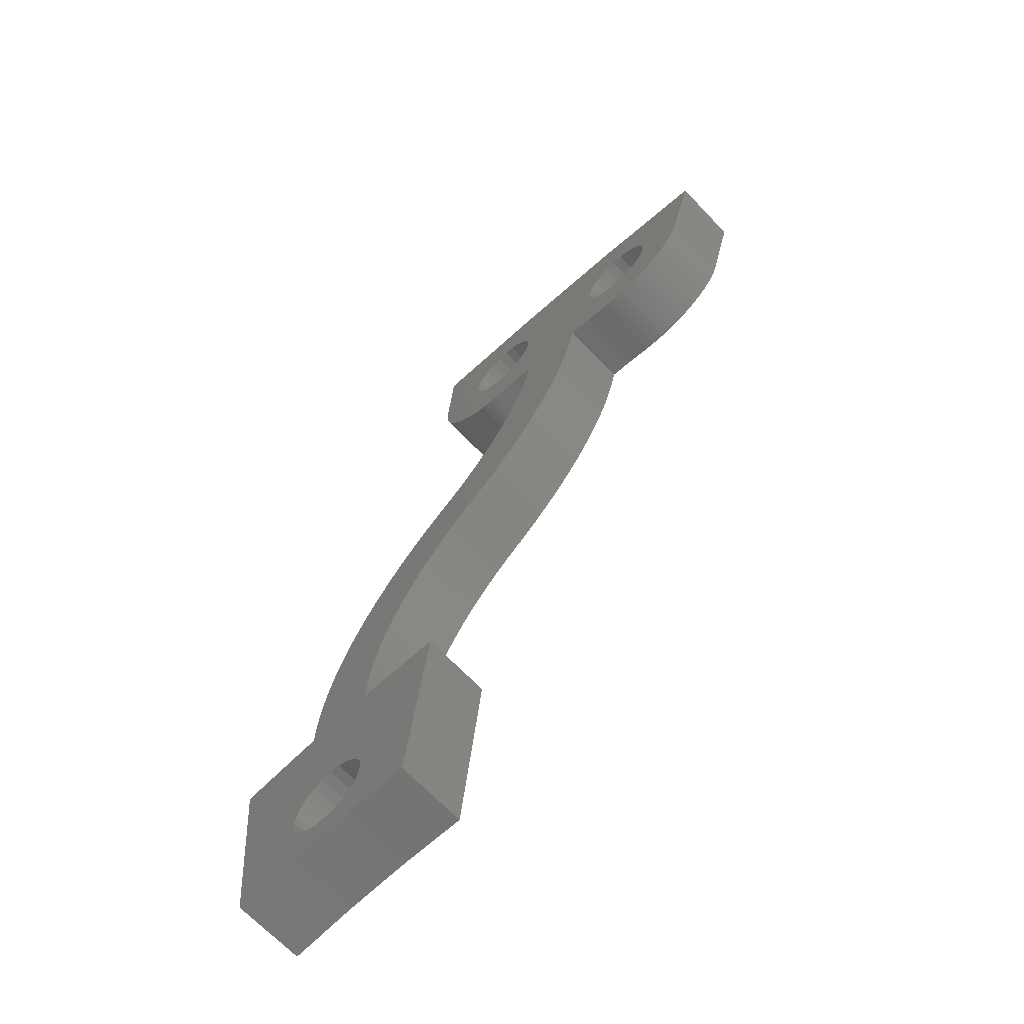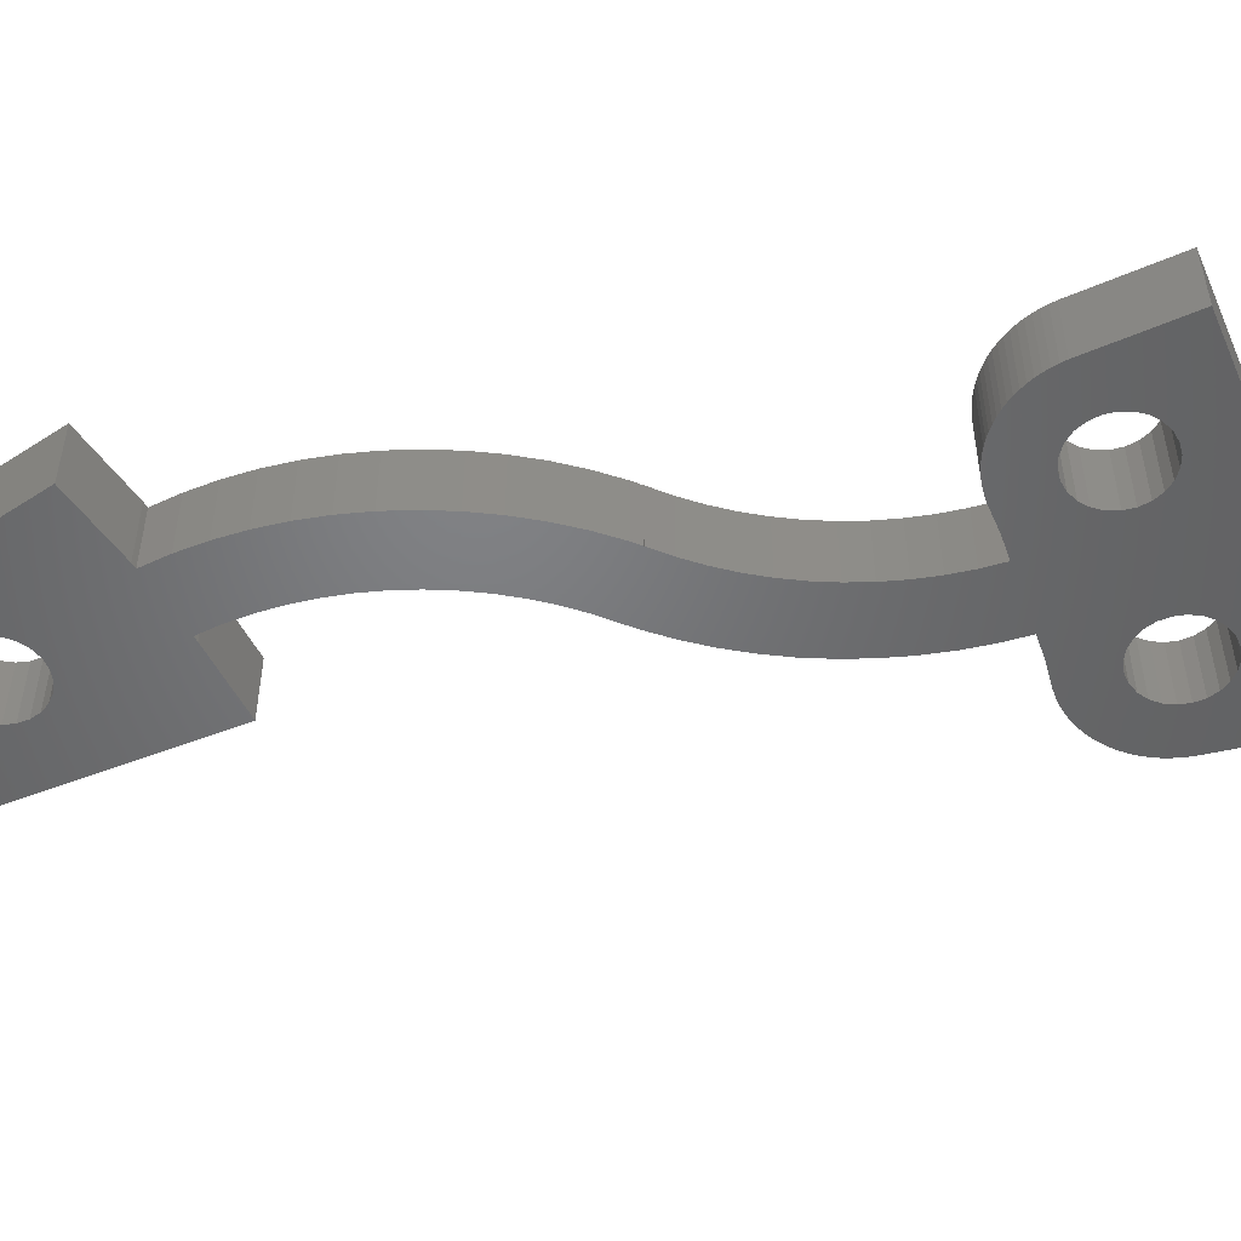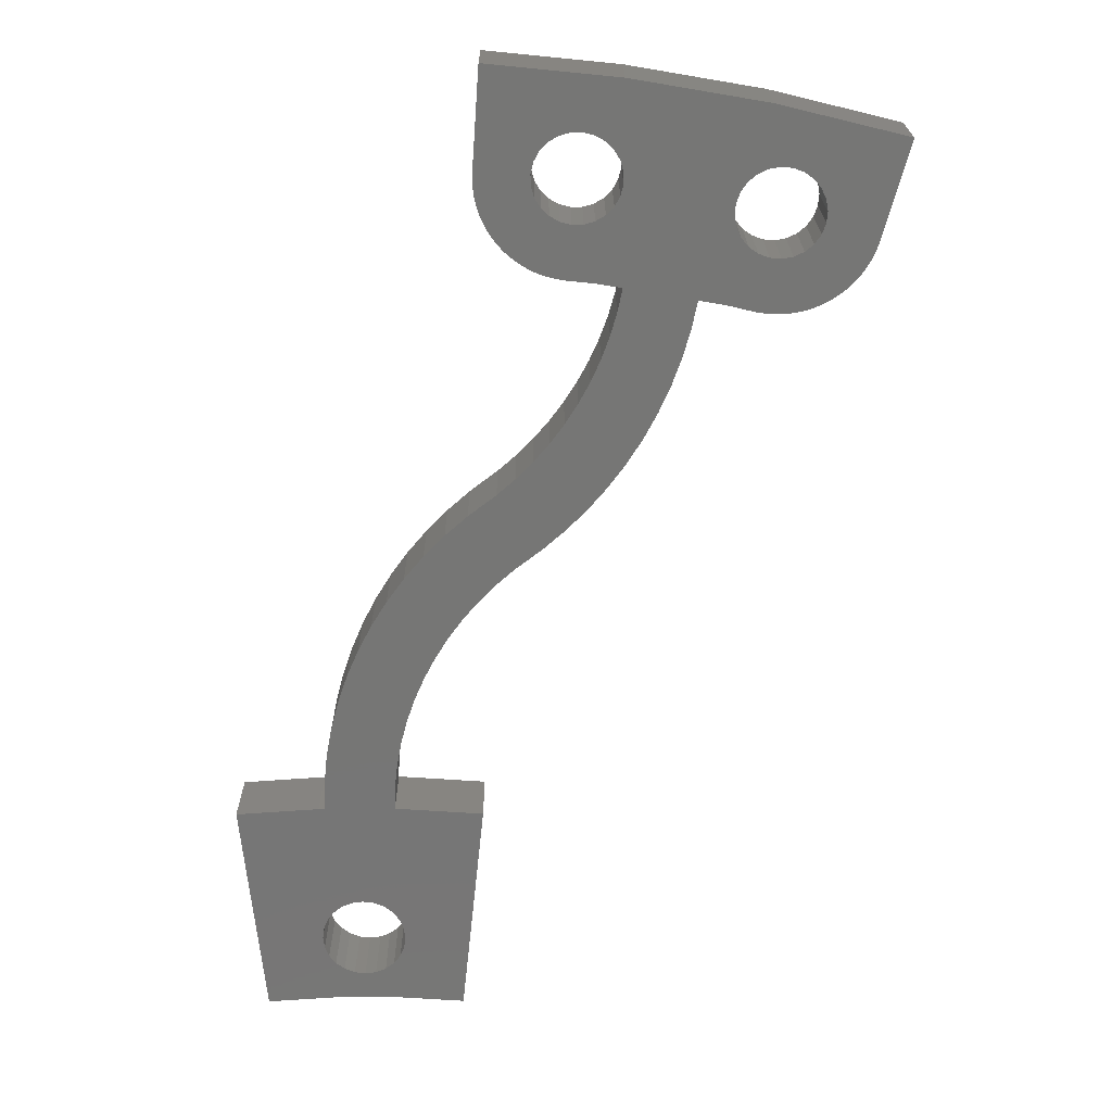
<metadata>
{"format":"stl","ext":"stl","renderer":"f3d","projection":"perspective","resolution":1024,"background":"white","views":[{"elev":-68.0,"azim":-136.3,"up":"+Y"},{"elev":-50.5,"azim":119.3,"up":"+Z"},{"elev":21.6,"azim":179.7,"up":"+Y"}]}
</metadata>
<code>
# stl→obj: 374 verts, 756 faces
v -1.501 50.32 0
v -1.757 50.32 3
v -1.501 50.32 3
v -1.757 50.32 0
v 1.757 50.32 0
v 1.499 50.32 3
v 1.757 50.32 3
v 1.499 50.32 0
v 5.273 50.07 0
v 5.263 50.07 3
v 5.273 50.07 3
v 5.263 50.07 0
v -5.263 50.07 3
v -5.263 50.07 0
v -4.286 40.78 0
v -4.286 40.78 3
v -7.396 77.67 3
v -5.16 77.37 3
v -5.163 77.65 3
v -7.402 77.2 3
v -5.176 77.09 3
v -5.211 76.81 3
v -5.266 76.54 3
v -5.34 76.26 3
v -7.742 78.53 3
v -5.456 81.86 3
v -7.512 78.12 3
v -7.53 76.75 3
v -5.432 76 3
v -5.543 75.74 3
v -5.672 75.49 3
v -7.77 76.34 3
v -5.817 75.25 3
v -5.979 75.02 3
v -6.157 74.8 3
v -6.35 74.6 3
v -8.106 76.02 3
v -8.07 78.87 3
v -8.474 79.11 3
v -8.926 79.24 3
v -10.99 81.31 3
v -9.396 79.25 3
v -9.851 79.13 3
v -15.47 76.95 3
v -10.97 77.72 3
v -15.74 77.33 3
v -10.84 78.17 3
v -10.6 78.57 3
v -10.26 78.9 3
v -6.556 74.41 3
v -6.775 74.23 3
v -7.006 74.07 3
v -7.247 73.93 3
v -8.516 75.79 3
v -7.498 73.8 3
v -7.757 73.69 3
v -8.023 73.6 3
v -8.295 73.53 3
v -8.972 75.67 3
v -8.571 73.48 3
v -8.746 73.45 3
v -9.442 75.68 3
v -9.915 73.33 3
v -9.894 75.8 3
v -10.98 73.15 3
v -10.3 76.04 3
v -10.63 76.38 3
v -10.86 76.79 3
v -10.97 77.25 3
v -5.969 64.55 3
v -7.873 62.23 3
v -7.533 61.98 3
v -9.664 63.93 3
v -7.449 65.96 3
v -8.111 66.73 3
v -10.46 64.87 3
v -8.715 67.56 3
v -6.734 65.23 3
v -8.799 63.05 3
v -11.19 65.87 3
v -9.259 68.42 3
v -11.85 66.91 3
v -9.74 69.32 3
v -12.43 68 3
v -10.16 70.25 3
v -12.94 69.13 3
v -10.5 71.21 3
v -13.36 70.29 3
v -10.78 72.2 3
v -13.7 71.48 3
v -15.27 76.04 3
v -15.31 76.5 3
v -13.94 72.65 3
v -15.35 75.57 3
v -16.64 80.35 3
v -16.1 77.63 3
v -16.53 77.83 3
v -16.99 77.91 3
v -17.46 77.87 3
v -17.9 77.7 3
v -22.04 79.03 3
v -18.29 77.43 3
v -18.03 74.59 3
v -19.28 72.75 3
v -19.04 72.6 3
v -18.82 75.72 3
v -19.51 72.91 3
v -20.92 74.96 3
v -18.86 76.18 3
v -18.78 76.65 3
v -19.73 73.09 3
v -19.93 73.28 3
v -20.12 73.49 3
v -20.3 73.71 3
v -18.59 77.07 3
v -20.46 73.94 3
v -20.6 74.18 3
v -20.72 74.43 3
v -20.83 74.69 3
v -3.844 62.8 3
v -5.918 60.64 3
v -5.186 59.88 3
v -5.161 63.93 3
v -5.157 63.93 3
v -4.794 63.65 3
v -6.703 61.33 3
v -7.537 61.97 3
v 1.453 51.57 3
v -1.539 51.35 3
v -0.736 58.81 3
v -1.654 52.39 3
v -1.846 53.43 3
v -2.113 54.44 3
v -3.898 58.23 3
v -1.401 59.89 3
v -2.143 60.92 3
v -2.453 55.43 3
v -2.866 56.4 3
v -4.511 59.08 3
v -2.959 61.89 3
v -3.348 57.33 3
v 1.559 44.9 3
v 1.739 44.47 3
v 4.296 40.77 3
v 1.8 44 3
v 4.286 40.78 3
v 1.273 45.27 3
v 4.293 40.77 3
v 0.9001 45.56 3
v 1.314 52.83 3
v 1.082 54.08 3
v 0.7589 55.31 3
v 0 45.8 3
v 0.3468 56.51 3
v 0.4659 45.74 3
v -0.1524 57.68 3
v -0.4659 45.74 3
v -0.9001 45.56 3
v -1.273 45.27 3
v -1.559 44.9 3
v -1.739 44.47 3
v -1.8 44 3
v 1.739 43.53 3
v 1.559 43.1 3
v 1.431 40.98 3
v 1.273 42.73 3
v 0.9001 42.44 3
v 0.4659 42.26 3
v 0 42.2 3
v -1.431 40.98 3
v -0.4659 42.26 3
v -0.9001 42.44 3
v -1.273 42.73 3
v -1.559 43.1 3
v -1.739 43.53 3
v -15.55 75.15 3
v -15.85 74.79 3
v -15.01 72.46 3
v -16.23 74.52 3
v -16.15 72.18 3
v -16.67 74.35 3
v -16.32 72.15 3
v -16.6 72.11 3
v -17.14 74.31 3
v -16.88 72.09 3
v -17.16 72.09 3
v -17.44 72.1 3
v -17.72 72.14 3
v -17.6 74.39 3
v -18 72.19 3
v -18.79 72.47 3
v -18.27 72.27 3
v -18.39 74.89 3
v -18.53 72.36 3
v -18.66 75.28 3
v 4.296 40.77 0
v -6.703 61.33 0
v -4.794 63.65 0
v -5.918 60.64 0
v -5.161 63.93 0
v -5.969 64.55 0
v -5.157 63.93 0
v -7.533 61.98 0
v -7.873 62.23 0
v -6.734 65.23 0
v -7.537 61.97 0
v -10.98 73.15 0
v -15.35 75.57 0
v -15.27 76.04 0
v -13.94 72.65 0
v -15.55 75.15 0
v -15.85 74.79 0
v -16.23 74.52 0
v -15.01 72.46 0
v -16.15 72.18 0
v -16.67 74.35 0
v -16.32 72.15 0
v -16.6 72.11 0
v -17.14 74.31 0
v -16.88 72.09 0
v -17.16 72.09 0
v -17.44 72.1 0
v -17.72 72.14 0
v -17.6 74.39 0
v -18 72.19 0
v -18.27 72.27 0
v -18.53 72.36 0
v -18.79 72.47 0
v -18.03 74.59 0
v -19.04 72.6 0
v -19.28 72.75 0
v -19.51 72.91 0
v -19.73 73.09 0
v -18.39 74.89 0
v -8.799 63.05 0
v -7.449 65.96 0
v -9.664 63.93 0
v -8.111 66.73 0
v -10.46 64.87 0
v -8.715 67.56 0
v -11.19 65.87 0
v -9.259 68.42 0
v -11.85 66.91 0
v -9.74 69.32 0
v -12.43 68 0
v -10.16 70.25 0
v -12.94 69.13 0
v -10.5 71.21 0
v -13.36 70.29 0
v -10.78 72.2 0
v -13.7 71.48 0
v -15.31 76.5 0
v -10.99 81.31 0
v -15.47 76.95 0
v -15.74 77.33 0
v -16.64 80.35 0
v -16.1 77.63 0
v -16.53 77.83 0
v -16.99 77.91 0
v -17.46 77.87 0
v -17.9 77.7 0
v -22.04 79.03 0
v -18.29 77.43 0
v -18.59 77.07 0
v -19.93 73.28 0
v -20.12 73.49 0
v -20.3 73.71 0
v -18.66 75.28 0
v -20.46 73.94 0
v -20.6 74.18 0
v -20.72 74.43 0
v -20.83 74.69 0
v -18.82 75.72 0
v -20.92 74.96 0
v -18.86 76.18 0
v -18.78 76.65 0
v -5.16 77.37 0
v -7.402 77.2 0
v -7.396 77.67 0
v -8.516 75.79 0
v -7.247 73.93 0
v -7.498 73.8 0
v -7.006 74.07 0
v -7.53 76.75 0
v -7.757 73.69 0
v -7.77 76.34 0
v -8.023 73.6 0
v -8.106 76.02 0
v -8.295 73.53 0
v -8.972 75.67 0
v -8.571 73.48 0
v -8.746 73.45 0
v -9.442 75.68 0
v -9.915 73.33 0
v -9.894 75.8 0
v -10.3 76.04 0
v -10.63 76.38 0
v -10.86 76.79 0
v -10.97 77.25 0
v -5.176 77.09 0
v -5.211 76.81 0
v -5.266 76.54 0
v -5.34 76.26 0
v -5.432 76 0
v -5.163 77.65 0
v -5.543 75.74 0
v -5.672 75.49 0
v -5.817 75.25 0
v -5.979 75.02 0
v -6.157 74.8 0
v -6.35 74.6 0
v -6.556 74.41 0
v -6.775 74.23 0
v -7.512 78.12 0
v -7.742 78.53 0
v -5.456 81.86 0
v -8.07 78.87 0
v -8.474 79.11 0
v -8.926 79.24 0
v -9.396 79.25 0
v -9.851 79.13 0
v -10.26 78.9 0
v -10.6 78.57 0
v -10.84 78.17 0
v -10.97 77.72 0
v 4.286 40.78 0
v 1.739 43.53 0
v 1.8 44 0
v 1.559 43.1 0
v 1.431 40.98 0
v 1.273 42.73 0
v 0.9001 42.44 0
v 0.4659 42.26 0
v 0 42.2 0
v -1.431 40.98 0
v -0.4659 42.26 0
v -0.9001 42.44 0
v -1.273 42.73 0
v -1.559 43.1 0
v -1.739 43.53 0
v -1.8 44 0
v 1.739 44.47 0
v 4.293 40.77 0
v 1.559 44.9 0
v 1.273 45.27 0
v 0.9001 45.56 0
v 0.4659 45.74 0
v 0 45.8 0
v 1.453 51.57 0
v -1.539 51.35 0
v 1.314 52.83 0
v -1.654 52.39 0
v 1.082 54.08 0
v -0.4659 45.74 0
v -1.846 53.43 0
v 0.7589 55.31 0
v -0.9001 45.56 0
v -1.273 45.27 0
v -2.113 54.44 0
v -1.559 44.9 0
v -1.739 44.47 0
v 0.3468 56.51 0
v -2.453 55.43 0
v -0.1524 57.68 0
v -2.866 56.4 0
v -0.736 58.81 0
v -3.348 57.33 0
v -1.401 59.89 0
v -3.898 58.23 0
v -2.143 60.92 0
v -4.511 59.08 0
v -2.959 61.89 0
v -5.186 59.88 0
v -3.844 62.8 0
f 1 2 3
f 2 1 4
f 5 6 7
f 6 5 8
f 9 10 11
f 10 9 12
f 12 7 10
f 7 12 5
f 4 13 2
f 13 4 14
f 15 13 14
f 13 15 16
f 17 18 19
f 18 20 21
f 21 20 22
f 22 20 23
f 23 20 24
f 25 19 26
f 17 19 27
f 18 17 20
f 24 28 29
f 29 28 30
f 30 28 31
f 32 31 28
f 31 32 33
f 33 32 34
f 35 32 36
f 37 36 32
f 34 32 35
f 28 24 20
f 19 25 27
f 26 38 25
f 26 39 38
f 26 40 39
f 41 40 26
f 40 41 42
f 42 41 43
f 44 45 46
f 47 46 45
f 46 47 41
f 48 41 47
f 49 41 48
f 43 41 49
f 36 37 50
f 50 37 51
f 51 37 52
f 52 37 53
f 54 53 37
f 53 54 55
f 55 54 56
f 56 54 57
f 57 54 58
f 59 58 54
f 58 59 60
f 60 59 61
f 62 61 59
f 63 62 64
f 62 63 61
f 65 64 66
f 65 66 67
f 65 67 68
f 64 65 63
f 65 68 69
f 70 71 72
f 73 74 75
f 76 75 77
f 78 79 71
f 80 77 81
f 74 73 79
f 82 81 83
f 84 83 85
f 75 76 73
f 86 85 87
f 88 87 89
f 90 89 65
f 77 80 76
f 91 69 92
f 81 82 80
f 83 84 82
f 85 86 84
f 87 88 86
f 89 90 88
f 65 93 90
f 69 94 65
f 65 94 93
f 94 69 91
f 69 44 92
f 45 44 69
f 95 46 41
f 46 95 96
f 96 95 97
f 95 98 97
f 95 99 98
f 95 100 99
f 101 100 95
f 100 101 102
f 103 104 105
f 106 107 104
f 108 109 110
f 106 111 107
f 106 112 111
f 106 113 112
f 106 114 113
f 101 110 115
f 106 116 114
f 102 101 115
f 106 117 116
f 106 118 117
f 106 119 118
f 106 108 119
f 110 101 108
f 120 121 122
f 70 123 124
f 72 123 70
f 125 126 121
f 71 70 78
f 79 78 74
f 123 72 126
f 126 72 127
f 128 129 3
f 130 131 129
f 130 132 131
f 130 133 132
f 134 135 136
f 130 137 133
f 130 138 137
f 139 136 140
f 130 141 138
f 122 140 120
f 135 134 141
f 136 139 134
f 121 120 125
f 126 125 123
f 140 122 139
f 142 11 10
f 11 143 144
f 145 144 143
f 146 144 145
f 147 10 7
f 144 146 148
f 11 142 143
f 149 7 6
f 3 6 128
f 129 128 150
f 10 147 142
f 129 150 151
f 7 149 147
f 129 151 152
f 153 6 3
f 129 152 154
f 6 155 149
f 129 154 156
f 6 153 155
f 129 156 130
f 153 3 157
f 157 3 158
f 141 130 135
f 2 158 3
f 158 2 159
f 13 159 2
f 159 13 160
f 160 13 161
f 16 161 13
f 161 16 162
f 163 146 145
f 164 146 163
f 164 165 146
f 166 165 164
f 167 165 166
f 168 165 167
f 169 165 168
f 170 169 171
f 170 171 172
f 169 170 165
f 173 170 172
f 174 170 173
f 16 174 175
f 16 175 162
f 174 16 170
f 176 93 94
f 177 93 176
f 93 177 178
f 179 178 177
f 178 179 180
f 181 180 179
f 180 181 182
f 182 181 183
f 184 183 181
f 183 184 185
f 184 186 185
f 184 187 186
f 188 184 189
f 184 188 187
f 189 190 188
f 191 189 103
f 189 192 190
f 104 103 193
f 189 194 192
f 104 193 195
f 189 191 194
f 104 195 106
f 108 106 109
f 103 105 191
f 144 9 11
f 9 144 196
f 197 198 199
f 200 201 202
f 198 197 200
f 203 200 197
f 200 203 201
f 204 201 203
f 201 204 205
f 203 197 206
f 207 208 209
f 210 211 208
f 210 212 211
f 213 214 215
f 214 213 212
f 216 215 217
f 216 217 218
f 215 216 213
f 219 218 220
f 218 219 216
f 221 219 220
f 222 219 221
f 223 219 222
f 219 223 224
f 225 224 223
f 226 224 225
f 227 224 226
f 228 224 227
f 224 228 229
f 230 229 228
f 231 229 230
f 232 229 231
f 233 229 232
f 229 233 234
f 235 205 204
f 205 235 236
f 237 236 235
f 236 237 238
f 239 238 237
f 238 239 240
f 241 240 239
f 240 241 242
f 243 242 241
f 242 243 244
f 245 244 243
f 244 245 246
f 247 246 245
f 246 247 248
f 249 248 247
f 248 249 250
f 251 250 249
f 250 251 207
f 210 207 251
f 208 207 210
f 212 210 214
f 252 207 209
f 207 252 253
f 254 253 252
f 255 253 254
f 256 255 257
f 256 257 258
f 255 256 253
f 259 256 258
f 260 256 259
f 261 256 260
f 262 261 263
f 262 263 264
f 265 234 233
f 266 234 265
f 267 234 266
f 234 267 268
f 269 268 267
f 270 268 269
f 271 268 270
f 272 268 271
f 268 272 273
f 274 273 272
f 273 274 275
f 275 274 276
f 262 276 274
f 276 262 264
f 261 262 256
f 277 278 279
f 280 281 282
f 283 284 278
f 280 282 285
f 283 286 284
f 280 285 287
f 283 288 286
f 280 287 289
f 281 280 288
f 290 289 291
f 290 291 292
f 289 290 280
f 292 293 290
f 294 293 292
f 293 294 295
f 207 295 294
f 295 207 296
f 296 207 297
f 298 207 299
f 297 207 298
f 278 277 300
f 278 300 301
f 278 301 302
f 278 302 303
f 278 303 304
f 277 279 305
f 278 304 306
f 278 306 307
f 278 307 308
f 278 308 309
f 278 309 310
f 278 310 311
f 278 311 312
f 278 312 313
f 278 313 283
f 288 283 281
f 305 279 314
f 315 305 314
f 305 315 316
f 317 316 315
f 318 316 317
f 319 316 318
f 253 319 320
f 253 320 321
f 253 321 322
f 319 253 316
f 323 253 322
f 324 253 323
f 325 253 324
f 299 253 325
f 253 299 207
f 326 327 328
f 326 329 327
f 330 329 326
f 330 331 329
f 330 332 331
f 330 333 332
f 330 334 333
f 335 334 330
f 334 335 336
f 336 335 337
f 335 338 337
f 335 339 338
f 15 339 335
f 339 15 340
f 340 15 341
f 342 9 196
f 326 196 343
f 196 326 328
f 196 328 342
f 344 9 342
f 9 344 12
f 345 12 344
f 12 345 5
f 346 5 345
f 5 346 8
f 347 8 346
f 348 8 347
f 8 1 349
f 349 350 351
f 350 349 1
f 352 351 350
f 8 348 1
f 351 352 353
f 1 348 354
f 353 355 356
f 1 354 357
f 4 357 358
f 355 353 352
f 359 356 355
f 14 358 360
f 14 360 361
f 357 4 1
f 15 361 341
f 361 15 14
f 358 14 4
f 356 359 362
f 363 362 359
f 362 363 364
f 365 364 363
f 364 365 366
f 367 366 365
f 366 367 368
f 369 368 367
f 368 369 370
f 371 370 369
f 370 371 372
f 373 372 371
f 372 373 374
f 199 374 373
f 374 199 198
f 343 144 148
f 144 343 196
f 335 165 170
f 165 335 330
f 326 148 146
f 148 326 343
f 15 170 16
f 170 15 335
f 330 146 165
f 146 330 326
f 328 143 342
f 143 328 145
f 354 153 157
f 153 354 348
f 333 169 168
f 169 333 334
f 332 168 167
f 168 332 333
f 346 147 149
f 147 346 345
f 342 142 344
f 142 342 143
f 347 149 155
f 149 347 346
f 160 358 159
f 358 160 360
f 357 157 158
f 157 357 354
f 329 163 327
f 163 329 164
f 344 147 345
f 147 344 142
f 348 155 153
f 155 348 347
f 161 360 160
f 360 161 361
f 162 361 161
f 361 162 341
f 175 341 162
f 341 175 340
f 358 158 159
f 158 358 357
f 327 145 328
f 145 327 163
f 174 340 175
f 340 174 339
f 336 172 171
f 172 336 337
f 173 339 174
f 339 173 338
f 331 167 166
f 167 331 332
f 334 171 169
f 171 334 336
f 337 173 172
f 173 337 338
f 331 164 329
f 164 331 166
f 253 95 41
f 95 253 256
f 256 101 95
f 101 256 262
f 316 41 26
f 41 316 253
f 274 101 262
f 101 274 108
f 272 108 274
f 108 272 119
f 217 180 182
f 180 217 215
f 292 60 61
f 60 292 291
f 36 310 35
f 310 36 311
f 230 191 105
f 191 230 228
f 222 186 187
f 186 222 221
f 223 187 188
f 187 223 222
f 285 55 56
f 55 285 282
f 291 58 60
f 58 291 289
f 29 303 24
f 303 29 304
f 18 305 19
f 305 18 277
f 19 316 26
f 316 19 305
f 265 111 112
f 111 265 233
f 227 192 194
f 192 227 226
f 225 188 190
f 188 225 223
f 281 52 53
f 52 281 283
f 221 185 186
f 185 221 220
f 220 183 185
f 183 220 218
f 24 302 23
f 302 24 303
f 270 118 271
f 118 270 117
f 269 117 270
f 117 269 116
f 267 116 269
f 116 267 114
f 228 194 191
f 194 228 227
f 232 104 107
f 104 232 231
f 233 107 111
f 107 233 232
f 226 190 192
f 190 226 225
f 313 50 51
f 50 313 312
f 283 51 52
f 51 283 313
f 282 53 55
f 53 282 281
f 218 182 183
f 182 218 217
f 30 304 29
f 304 30 306
f 34 308 33
f 308 34 309
f 35 309 34
f 309 35 310
f 21 277 18
f 277 21 300
f 23 301 22
f 301 23 302
f 22 300 21
f 300 22 301
f 271 119 272
f 119 271 118
f 266 114 267
f 114 266 113
f 231 105 104
f 105 231 230
f 312 36 50
f 36 312 311
f 289 57 58
f 57 289 287
f 287 56 57
f 56 287 285
f 31 306 30
f 306 31 307
f 33 307 31
f 307 33 308
f 265 113 266
f 113 265 112
f 214 93 178
f 93 214 210
f 207 63 65
f 63 207 294
f 294 61 63
f 61 294 292
f 215 178 180
f 178 215 214
f 252 44 254
f 44 252 92
f 261 99 100
f 99 261 260
f 258 96 97
f 96 258 257
f 254 46 255
f 46 254 44
f 110 264 115
f 264 110 276
f 115 263 102
f 263 115 264
f 211 94 208
f 94 211 176
f 219 189 184
f 189 219 224
f 193 268 195
f 268 193 234
f 257 46 96
f 46 257 255
f 260 98 99
f 98 260 259
f 259 97 98
f 97 259 258
f 109 276 110
f 276 109 275
f 106 275 109
f 275 106 273
f 195 273 106
f 273 195 268
f 263 100 102
f 100 263 261
f 209 92 252
f 92 209 91
f 212 179 177
f 179 212 213
f 216 184 181
f 184 216 219
f 229 193 103
f 193 229 234
f 208 91 209
f 91 208 94
f 212 176 211
f 176 212 177
f 213 181 179
f 181 213 216
f 224 103 189
f 103 224 229
f 279 27 314
f 27 279 17
f 321 42 43
f 42 321 320
f 280 59 54
f 59 280 290
f 318 38 39
f 38 318 317
f 314 25 315
f 25 314 27
f 47 323 48
f 323 47 324
f 322 43 49
f 43 322 321
f 288 54 37
f 54 288 280
f 286 28 284
f 28 286 32
f 284 20 278
f 20 284 28
f 293 64 62
f 64 293 295
f 315 38 317
f 38 315 25
f 320 40 42
f 40 320 319
f 319 39 40
f 39 319 318
f 45 324 47
f 324 45 325
f 69 325 45
f 325 69 299
f 68 299 69
f 299 68 298
f 323 49 48
f 49 323 322
f 286 37 32
f 37 286 288
f 290 62 59
f 62 290 293
f 295 66 64
f 66 295 296
f 67 298 68
f 298 67 297
f 278 17 279
f 17 278 20
f 66 297 67
f 297 66 296
f 206 72 203
f 72 206 127
f 6 349 128
f 349 6 8
f 1 129 350
f 129 1 3
f 128 351 150
f 351 128 349
f 350 131 352
f 131 350 129
f 150 353 151
f 353 150 351
f 352 132 355
f 132 352 131
f 151 356 152
f 356 151 353
f 355 133 359
f 133 355 132
f 152 362 154
f 362 152 356
f 359 137 363
f 137 359 133
f 154 364 156
f 364 154 362
f 363 138 365
f 138 363 137
f 156 366 130
f 366 156 364
f 365 141 367
f 141 365 138
f 130 368 135
f 368 130 366
f 367 134 369
f 134 367 141
f 135 370 136
f 370 135 368
f 369 139 371
f 139 369 134
f 136 372 140
f 372 136 370
f 371 122 373
f 122 371 139
f 140 374 120
f 374 140 372
f 373 121 199
f 121 373 122
f 374 125 120
f 125 374 198
f 197 121 126
f 121 197 199
f 198 123 125
f 123 198 200
f 206 126 127
f 126 206 197
f 123 202 124
f 202 123 200
f 251 93 210
f 93 251 90
f 89 207 65
f 207 89 250
f 249 90 251
f 90 249 88
f 87 250 89
f 250 87 248
f 247 88 249
f 88 247 86
f 85 248 87
f 248 85 246
f 245 86 247
f 86 245 84
f 83 246 85
f 246 83 244
f 243 84 245
f 84 243 82
f 81 244 83
f 244 81 242
f 241 82 243
f 82 241 80
f 77 242 81
f 242 77 240
f 239 80 241
f 80 239 76
f 75 240 77
f 240 75 238
f 237 76 239
f 76 237 73
f 74 238 75
f 238 74 236
f 235 73 237
f 73 235 79
f 78 236 74
f 236 78 205
f 235 71 79
f 71 235 204
f 201 78 70
f 78 201 205
f 204 72 71
f 72 204 203
f 202 70 124
f 70 202 201

</code>
